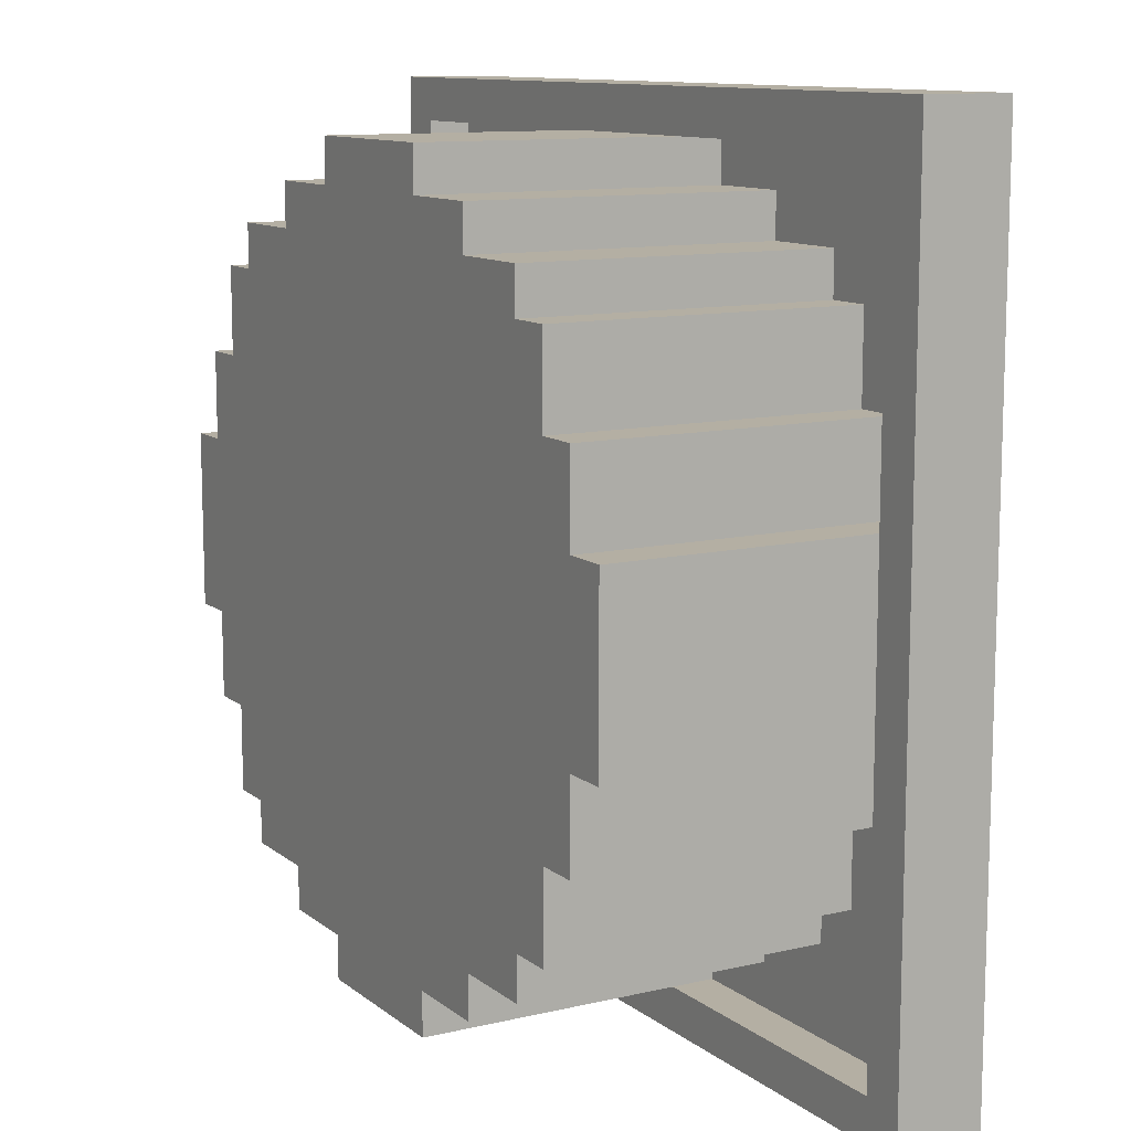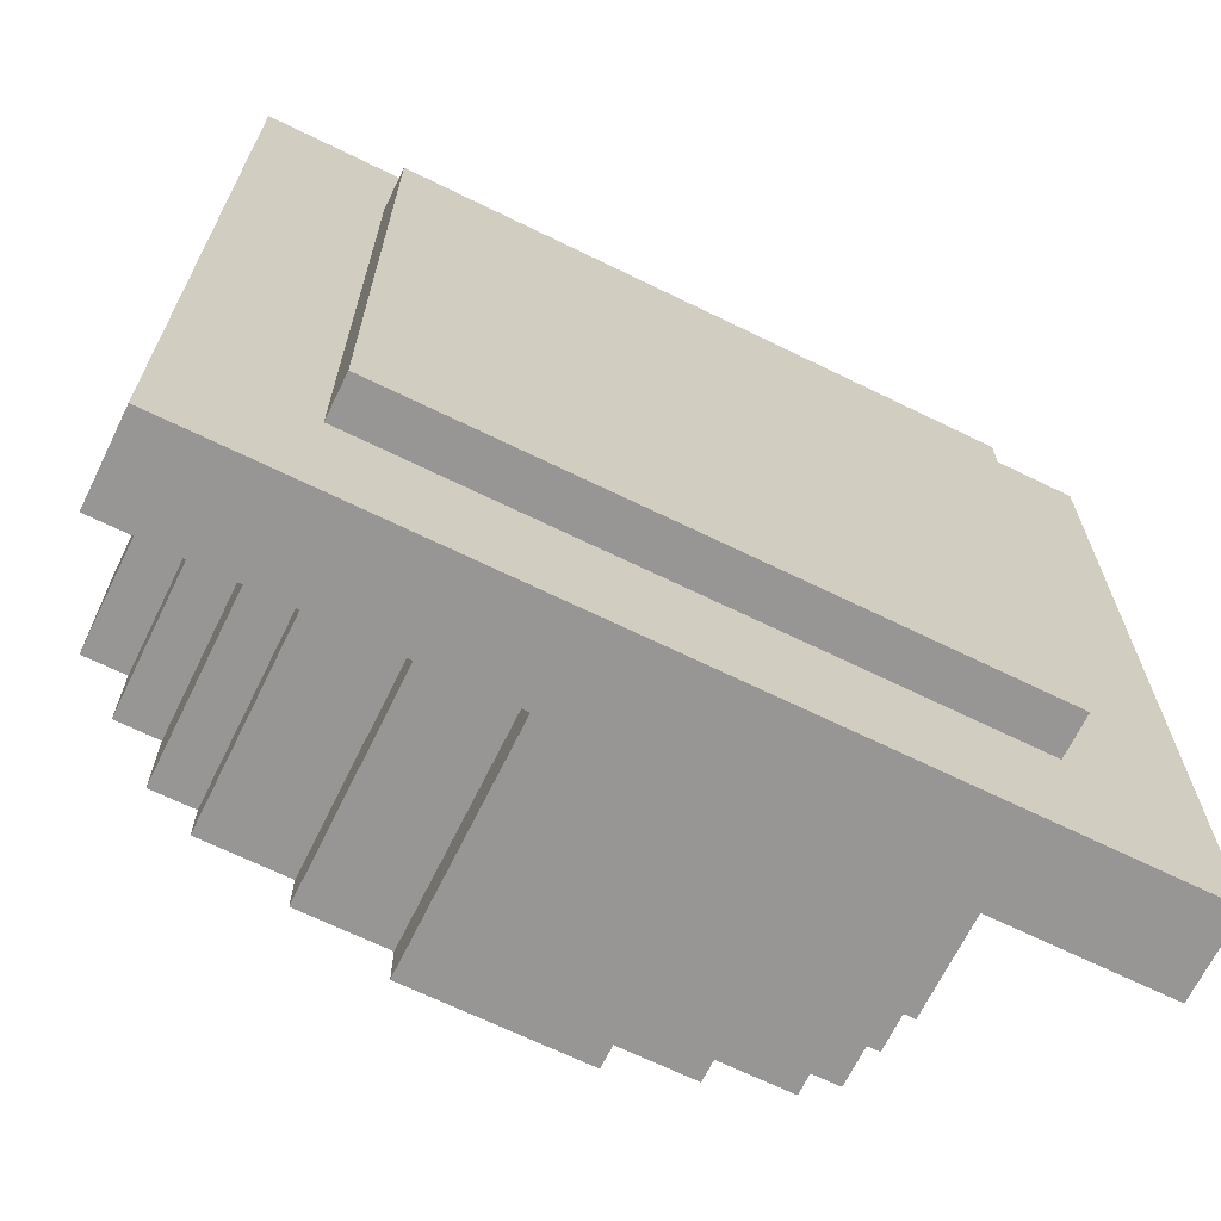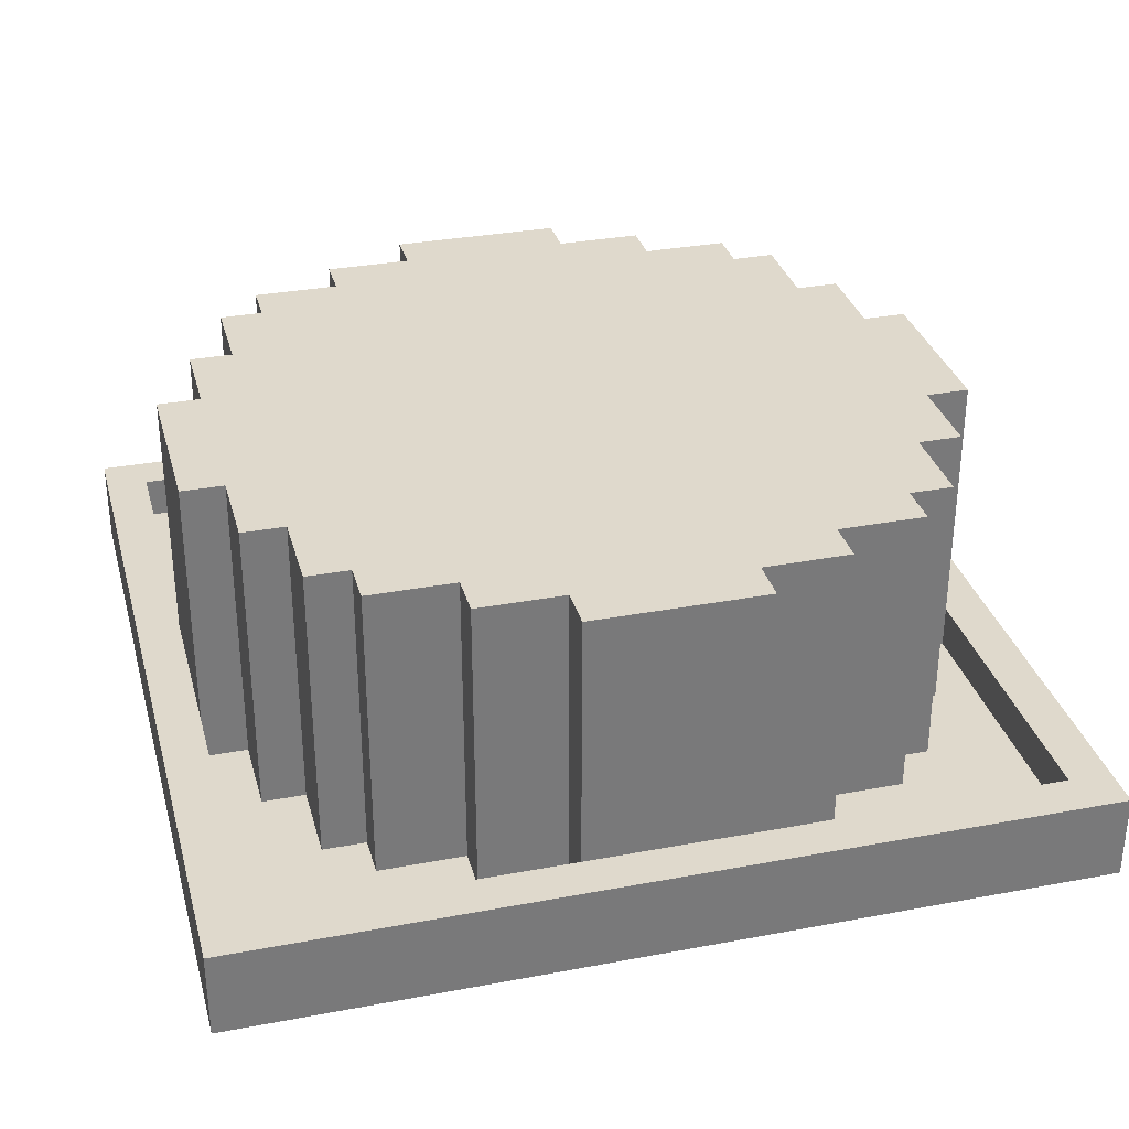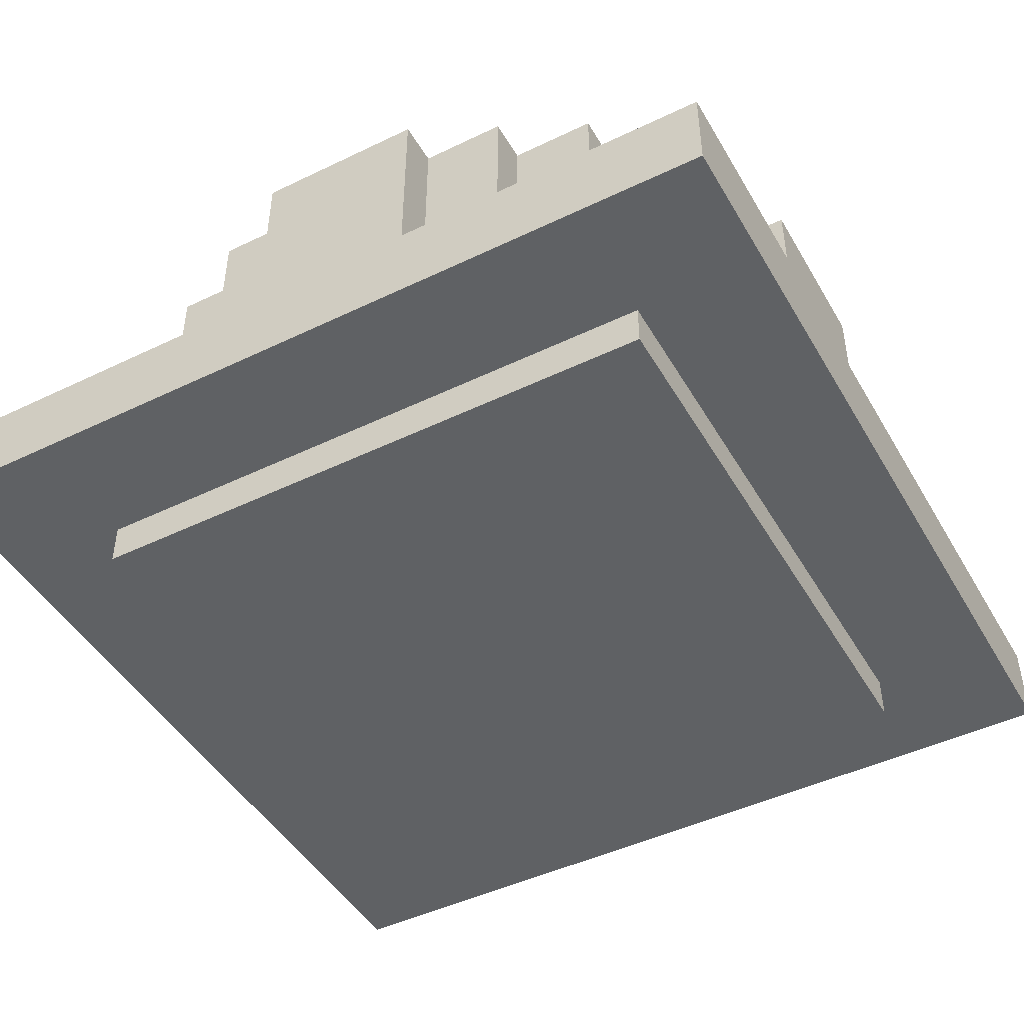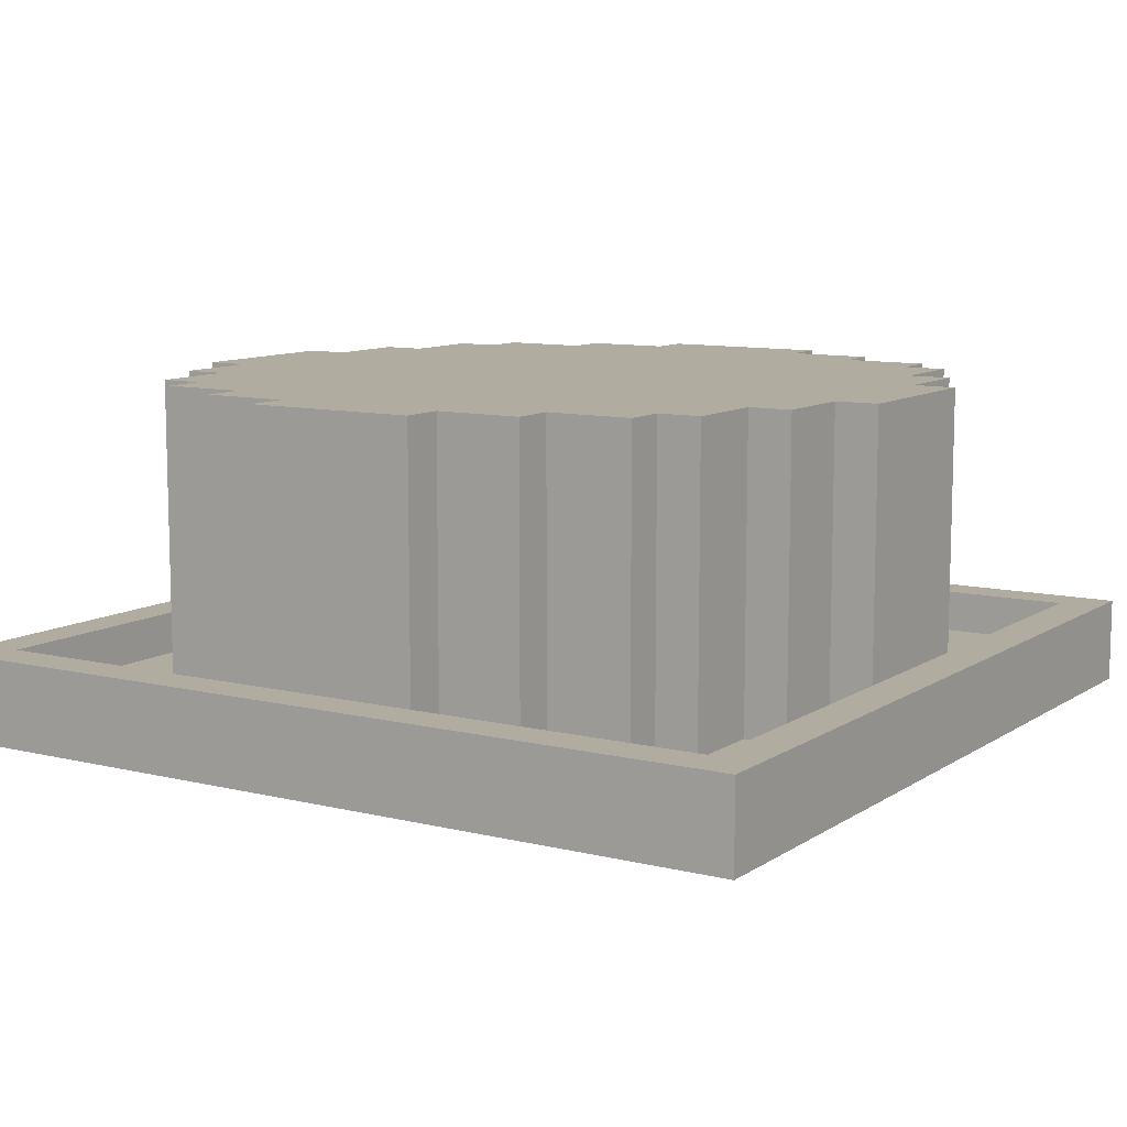
<metadata>
{"format":"obj","ext":"obj","renderer":"f3d","projection":"perspective","resolution":1024,"background":"white","views":[{"elev":11.2,"azim":-119.9,"up":"+Z"},{"elev":-67.8,"azim":-26.1,"up":"+Z"},{"elev":32.3,"azim":-14.7,"up":"+Y"},{"elev":-46.2,"azim":-61.2,"up":"+Y"},{"elev":9.9,"azim":32.2,"up":"+Y"}]}
</metadata>
<code>
o
v -0.9 0.1 0.9
v -0.9 0.1 -1.1
v -0.9 0.3 0.9
v -0.9 0.3 -1.1
v -0.8 0.3 0.1
v -0.8 0.3 -0.3
v -0.8 0.9 0.1
v -0.8 0.9 -0.3
v -0.7 0.2 0.3
v -0.7 0.2 0.1
v -0.7 0.2 -0.3
v -0.7 0.2 -0.5
v -0.7 0.9 0.3
v -0.7 0.9 0.1
v -0.7 0.9 -0.3
v -0.7 0.9 -0.5
v -0.6 0 0.6
v -0.6 0 -0.8
v -0.6 0.1 0.6
v -0.6 0.1 -0.8
v -0.6 0.2 0.5
v -0.6 0.2 0.3
v -0.6 0.2 -0.5
v -0.6 0.2 -0.7
v -0.6 0.9 0.5
v -0.6 0.9 0.3
v -0.6 0.9 -0.5
v -0.6 0.9 -0.7
v -0.5 0.2 0.6
v -0.5 0.2 0.5
v -0.5 0.2 -0.7
v -0.5 0.2 -0.8
v -0.5 0.9 0.6
v -0.5 0.9 0.5
v -0.5 0.9 -0.7
v -0.5 0.9 -0.8
v -0.3 0.2 0.7
v -0.3 0.2 0.6
v -0.3 0.2 -0.8
v -0.3 0.2 -0.9
v -0.3 0.9 0.7
v -0.3 0.9 0.6
v -0.3 0.9 -0.8
v -0.3 0.9 -0.9
v -0.1 0.2 0.8
v -0.1 0.2 0.7
v -0.1 0.2 -0.9
v -0.1 0.2 -1
v -0.1 0.3 0.8
v -0.1 0.3 -1
v -0.1 0.9 0.8
v -0.1 0.9 0.7
v -0.1 0.9 -0.9
v -0.1 0.9 -1
v 1 0.2 0.8
v 1 0.2 0.1
v 1 0.2 -0.3
v 1 0.2 -1
v 1 0.3 0.8
v 1 0.3 0.1
v 1 0.3 -0.3
v 1 0.3 -1
v -0.8 0.2 0.8
v -0.8 0.2 0.1
v -0.8 0.2 -0.3
v -0.8 0.2 -1
v -0.8 0.3 0.8
v -0.8 0.3 0.1
v -0.8 0.3 -0.3
v -0.8 0.3 -1
v 0.3 0.2 0.8
v 0.3 0.2 0.7
v 0.3 0.2 -0.9
v 0.3 0.2 -1
v 0.3 0.3 0.8
v 0.3 0.3 -1
v 0.3 0.9 0.8
v 0.3 0.9 0.7
v 0.3 0.9 -0.9
v 0.3 0.9 -1
v 0.5 0.2 0.7
v 0.5 0.2 0.6
v 0.5 0.2 -0.8
v 0.5 0.2 -0.9
v 0.5 0.9 0.7
v 0.5 0.9 0.6
v 0.5 0.9 -0.8
v 0.5 0.9 -0.9
v 0.7 0.2 0.6
v 0.7 0.2 0.5
v 0.7 0.2 -0.7
v 0.7 0.2 -0.8
v 0.7 0.9 0.6
v 0.7 0.9 0.5
v 0.7 0.9 -0.7
v 0.7 0.9 -0.8
v 0.8 0 0.6
v 0.8 0 -0.8
v 0.8 0.1 0.6
v 0.8 0.1 -0.8
v 0.8 0.2 0.5
v 0.8 0.2 0.3
v 0.8 0.2 -0.5
v 0.8 0.2 -0.7
v 0.8 0.9 0.5
v 0.8 0.9 0.3
v 0.8 0.9 -0.5
v 0.8 0.9 -0.7
v 0.9 0.2 0.3
v 0.9 0.2 0.1
v 0.9 0.2 -0.3
v 0.9 0.2 -0.5
v 0.9 0.9 0.3
v 0.9 0.9 0.1
v 0.9 0.9 -0.3
v 0.9 0.9 -0.5
v 1 0.3 0.1
v 1 0.3 -0.3
v 1 0.9 0.1
v 1 0.9 -0.3
v 1.1 0.1 0.9
v 1.1 0.1 -1.1
v 1.1 0.3 0.9
v 1.1 0.3 -1.1
v -0.9 0.1 0.9
v -0.9 0.3 0.9
v 1.1 0.1 0.9
v 1.1 0.3 0.9
v -0.1 0.3 0.8
v -0.1 0.9 0.8
v 0.3 0.3 0.8
v 0.3 0.9 0.8
v -0.3 0.2 0.7
v -0.3 0.9 0.7
v -0.1 0.2 0.7
v -0.1 0.9 0.7
v 0.3 0.2 0.7
v 0.3 0.9 0.7
v 0.5 0.2 0.7
v 0.5 0.9 0.7
v -0.6 0 0.6
v -0.6 0.1 0.6
v -0.5 0.2 0.6
v -0.5 0.9 0.6
v -0.3 0.2 0.6
v -0.3 0.9 0.6
v 0.5 0.2 0.6
v 0.5 0.9 0.6
v 0.7 0.2 0.6
v 0.7 0.9 0.6
v 0.8 0 0.6
v 0.8 0.1 0.6
v -0.6 0.2 0.5
v -0.6 0.9 0.5
v -0.5 0.2 0.5
v -0.5 0.9 0.5
v 0.7 0.2 0.5
v 0.7 0.9 0.5
v 0.8 0.2 0.5
v 0.8 0.9 0.5
v -0.7 0.2 0.3
v -0.7 0.9 0.3
v -0.6 0.2 0.3
v -0.6 0.9 0.3
v 0.8 0.2 0.3
v 0.8 0.9 0.3
v 0.9 0.2 0.3
v 0.9 0.9 0.3
v -0.8 0.2 0.1
v -0.8 0.3 0.1
v -0.8 0.9 0.1
v -0.7 0.2 0.1
v -0.7 0.9 0.1
v 0.9 0.2 0.1
v 0.9 0.9 0.1
v 1 0.2 0.1
v 1 0.3 0.1
v 1 0.9 0.1
v -0.8 0.2 -1
v -0.8 0.3 -1
v -0.1 0.2 -1
v -0.1 0.3 -1
v 0.3 0.2 -1
v 0.3 0.3 -1
v 1 0.2 -1
v 1 0.3 -1
v -0.8 0.2 0.8
v -0.8 0.3 0.8
v -0.1 0.2 0.8
v -0.1 0.3 0.8
v 0.3 0.2 0.8
v 0.3 0.3 0.8
v 1 0.2 0.8
v 1 0.3 0.8
v -0.8 0.2 -0.3
v -0.8 0.3 -0.3
v -0.8 0.9 -0.3
v -0.7 0.2 -0.3
v -0.7 0.9 -0.3
v 0.9 0.2 -0.3
v 0.9 0.9 -0.3
v 1 0.2 -0.3
v 1 0.3 -0.3
v 1 0.9 -0.3
v -0.7 0.2 -0.5
v -0.7 0.9 -0.5
v -0.6 0.2 -0.5
v -0.6 0.9 -0.5
v 0.8 0.2 -0.5
v 0.8 0.9 -0.5
v 0.9 0.2 -0.5
v 0.9 0.9 -0.5
v -0.6 0.2 -0.7
v -0.6 0.9 -0.7
v -0.5 0.2 -0.7
v -0.5 0.9 -0.7
v 0.7 0.2 -0.7
v 0.7 0.9 -0.7
v 0.8 0.2 -0.7
v 0.8 0.9 -0.7
v -0.6 0 -0.8
v -0.6 0.1 -0.8
v -0.5 0.2 -0.8
v -0.5 0.9 -0.8
v -0.3 0.2 -0.8
v -0.3 0.9 -0.8
v 0.5 0.2 -0.8
v 0.5 0.9 -0.8
v 0.7 0.2 -0.8
v 0.7 0.9 -0.8
v 0.8 0 -0.8
v 0.8 0.1 -0.8
v -0.3 0.2 -0.9
v -0.3 0.9 -0.9
v -0.1 0.2 -0.9
v -0.1 0.9 -0.9
v 0.3 0.2 -0.9
v 0.3 0.9 -0.9
v 0.5 0.2 -0.9
v 0.5 0.9 -0.9
v -0.1 0.3 -1
v -0.1 0.9 -1
v 0.3 0.3 -1
v 0.3 0.9 -1
v -0.9 0.1 -1.1
v -0.9 0.3 -1.1
v 1.1 0.1 -1.1
v 1.1 0.3 -1.1
v -0.6 0 0.6
v 0.8 0 0.6
v -0.6 0 -0.8
v 0.8 0 -0.8
v -0.9 0.1 0.9
v 1.1 0.1 0.9
v -0.6 0.1 0.6
v 0.8 0.1 0.6
v -0.6 0.1 -0.8
v 0.8 0.1 -0.8
v -0.9 0.1 -1.1
v 1.1 0.1 -1.1
v -0.8 0.2 0.8
v -0.1 0.2 0.8
v 0.3 0.2 0.8
v 1 0.2 0.8
v -0.3 0.2 0.7
v -0.1 0.2 0.7
v 0.3 0.2 0.7
v 0.5 0.2 0.7
v -0.5 0.2 0.6
v -0.3 0.2 0.6
v 0.5 0.2 0.6
v 0.7 0.2 0.6
v -0.6 0.2 0.5
v -0.5 0.2 0.5
v 0.7 0.2 0.5
v 0.8 0.2 0.5
v -0.7 0.2 0.3
v -0.6 0.2 0.3
v 0.8 0.2 0.3
v 0.9 0.2 0.3
v -0.8 0.2 0.1
v -0.7 0.2 0.1
v 0.9 0.2 0.1
v 1 0.2 0.1
v -0.8 0.2 -0.3
v -0.7 0.2 -0.3
v 0.9 0.2 -0.3
v 1 0.2 -0.3
v -0.7 0.2 -0.5
v -0.6 0.2 -0.5
v 0.8 0.2 -0.5
v 0.9 0.2 -0.5
v -0.6 0.2 -0.7
v -0.5 0.2 -0.7
v 0.7 0.2 -0.7
v 0.8 0.2 -0.7
v -0.5 0.2 -0.8
v -0.3 0.2 -0.8
v 0.5 0.2 -0.8
v 0.7 0.2 -0.8
v -0.3 0.2 -0.9
v -0.1 0.2 -0.9
v 0.3 0.2 -0.9
v 0.5 0.2 -0.9
v -0.8 0.2 -1
v -0.1 0.2 -1
v 0.3 0.2 -1
v 1 0.2 -1
v -0.9 0.3 0.9
v 1.1 0.3 0.9
v -0.8 0.3 0.8
v -0.1 0.3 0.8
v 0.3 0.3 0.8
v 1 0.3 0.8
v -0.8 0.3 0.1
v 1 0.3 0.1
v -0.8 0.3 -0.3
v 1 0.3 -0.3
v -0.8 0.3 -1
v -0.1 0.3 -1
v 0.3 0.3 -1
v 1 0.3 -1
v -0.9 0.3 -1.1
v 1.1 0.3 -1.1
v -0.1 0.9 0.8
v 0.3 0.9 0.8
v -0.3 0.9 0.7
v -0.1 0.9 0.7
v 0.3 0.9 0.7
v 0.5 0.9 0.7
v -0.5 0.9 0.6
v -0.3 0.9 0.6
v 0.5 0.9 0.6
v 0.7 0.9 0.6
v -0.6 0.9 0.5
v -0.5 0.9 0.5
v 0.7 0.9 0.5
v 0.8 0.9 0.5
v -0.7 0.9 0.3
v -0.6 0.9 0.3
v 0.8 0.9 0.3
v 0.9 0.9 0.3
v -0.8 0.9 0.1
v -0.7 0.9 0.1
v 0.9 0.9 0.1
v 1 0.9 0.1
v -0.8 0.9 -0.3
v -0.7 0.9 -0.3
v 0.9 0.9 -0.3
v 1 0.9 -0.3
v -0.7 0.9 -0.5
v -0.6 0.9 -0.5
v 0.8 0.9 -0.5
v 0.9 0.9 -0.5
v -0.6 0.9 -0.7
v -0.5 0.9 -0.7
v 0.7 0.9 -0.7
v 0.8 0.9 -0.7
v -0.5 0.9 -0.8
v -0.3 0.9 -0.8
v 0.5 0.9 -0.8
v 0.7 0.9 -0.8
v -0.3 0.9 -0.9
v -0.1 0.9 -0.9
v 0.3 0.9 -0.9
v 0.5 0.9 -0.9
v -0.1 0.9 -1
v 0.3 0.9 -1
f 3 2 1
f 4 2 3
f 7 6 5
f 8 6 7
f 13 10 9
f 14 10 13
f 15 12 11
f 16 12 15
f 19 18 17
f 20 18 19
f 25 22 21
f 26 22 25
f 27 24 23
f 28 24 27
f 33 30 29
f 34 30 33
f 35 32 31
f 36 32 35
f 41 38 37
f 42 38 41
f 43 40 39
f 44 40 43
f 49 46 45
f 50 48 47
f 51 46 49
f 52 46 51
f 53 50 47
f 54 50 53
f 59 56 55
f 60 56 59
f 61 58 57
f 62 58 61
f 63 64 67
f 67 64 68
f 65 66 69
f 69 66 70
f 71 72 75
f 73 74 76
f 75 72 77
f 77 72 78
f 73 76 79
f 79 76 80
f 81 82 85
f 85 82 86
f 83 84 87
f 87 84 88
f 89 90 93
f 93 90 94
f 91 92 95
f 95 92 96
f 97 98 99
f 99 98 100
f 101 102 105
f 105 102 106
f 103 104 107
f 107 104 108
f 109 110 113
f 113 110 114
f 111 112 115
f 115 112 116
f 117 118 119
f 119 118 120
f 121 122 123
f 123 122 124
f 127 126 125
f 128 126 127
f 131 130 129
f 132 130 131
f 135 134 133
f 136 134 135
f 139 138 137
f 140 138 139
f 145 144 143
f 146 144 145
f 149 148 147
f 150 148 149
f 151 142 141
f 152 142 151
f 155 154 153
f 156 154 155
f 159 158 157
f 160 158 159
f 163 162 161
f 164 162 163
f 167 166 165
f 168 166 167
f 172 170 169
f 172 171 170
f 173 171 172
f 176 175 174
f 177 175 176
f 178 175 177
f 181 180 179
f 182 180 181
f 185 184 183
f 186 184 185
f 187 188 189
f 189 188 190
f 191 192 193
f 193 192 194
f 195 196 198
f 196 197 198
f 198 197 199
f 200 201 202
f 202 201 203
f 203 201 204
f 205 206 207
f 207 206 208
f 209 210 211
f 211 210 212
f 213 214 215
f 215 214 216
f 217 218 219
f 219 218 220
f 223 224 225
f 225 224 226
f 227 228 229
f 229 228 230
f 221 222 231
f 231 222 232
f 233 234 235
f 235 234 236
f 237 238 239
f 239 238 240
f 241 242 243
f 243 242 244
f 245 246 247
f 247 246 248
f 251 250 249
f 252 250 251
f 255 254 253
f 256 254 255
f 257 255 253
f 258 254 256
f 259 257 253
f 259 258 257
f 260 254 258
f 260 258 259
f 261 262 265
f 265 262 266
f 263 264 267
f 267 264 268
f 261 265 269
f 269 265 270
f 268 264 271
f 271 264 272
f 261 269 273
f 273 269 274
f 272 264 275
f 275 264 276
f 261 273 277
f 277 273 278
f 276 264 279
f 279 264 280
f 261 277 281
f 281 277 282
f 280 264 283
f 283 264 284
f 285 286 289
f 287 288 292
f 289 290 293
f 291 292 296
f 293 294 297
f 295 296 300
f 297 298 301
f 299 300 304
f 301 302 305
f 285 289 305
f 289 293 305
f 293 297 305
f 297 301 305
f 305 302 306
f 303 304 307
f 304 300 308
f 307 304 308
f 292 288 308
f 296 292 308
f 300 296 308
f 309 310 311
f 311 310 312
f 312 310 313
f 313 310 314
f 309 311 315
f 314 310 316
f 309 315 317
f 316 310 318
f 309 317 319
f 318 310 322
f 320 321 323
f 321 322 323
f 309 319 323
f 319 320 323
f 322 310 324
f 323 322 324
f 325 326 328
f 328 326 329
f 327 328 332
f 329 330 332
f 328 329 332
f 332 330 333
f 331 332 336
f 333 334 336
f 332 333 336
f 336 334 337
f 335 336 340
f 337 338 340
f 336 337 340
f 340 338 341
f 339 340 344
f 341 342 344
f 340 341 344
f 344 342 345
f 343 344 347
f 345 346 347
f 344 345 347
f 347 346 348
f 348 346 349
f 349 346 350
f 348 349 351
f 351 349 352
f 352 349 353
f 353 349 354
f 352 353 355
f 355 353 356
f 356 353 357
f 357 353 358
f 356 357 359
f 359 357 360
f 360 357 361
f 361 357 362
f 360 361 363
f 363 361 364
f 364 361 365
f 365 361 366
f 364 365 367
f 367 365 368

</code>
